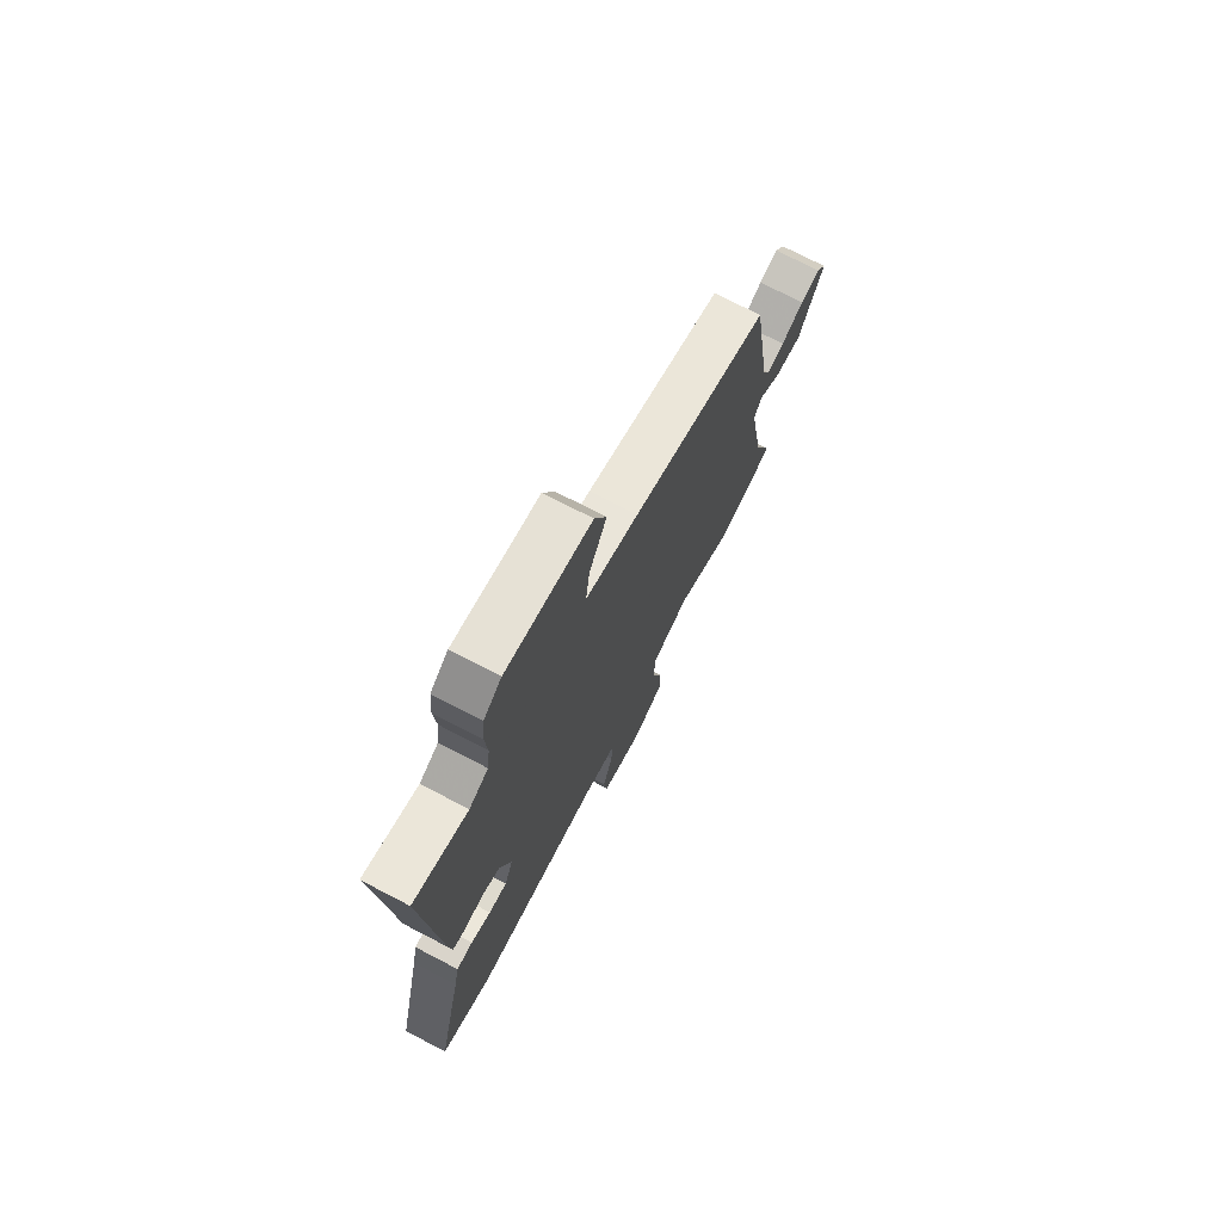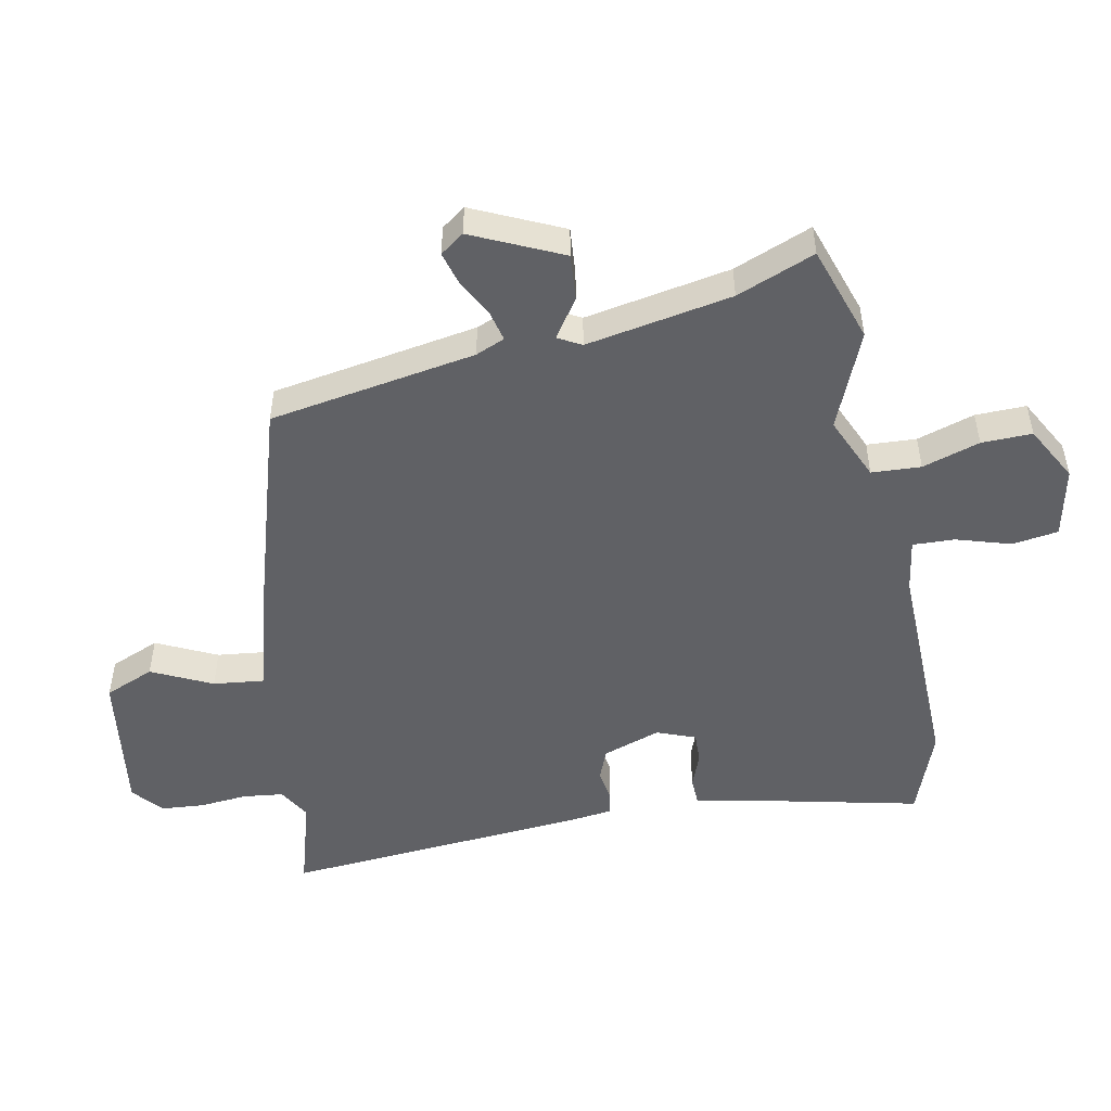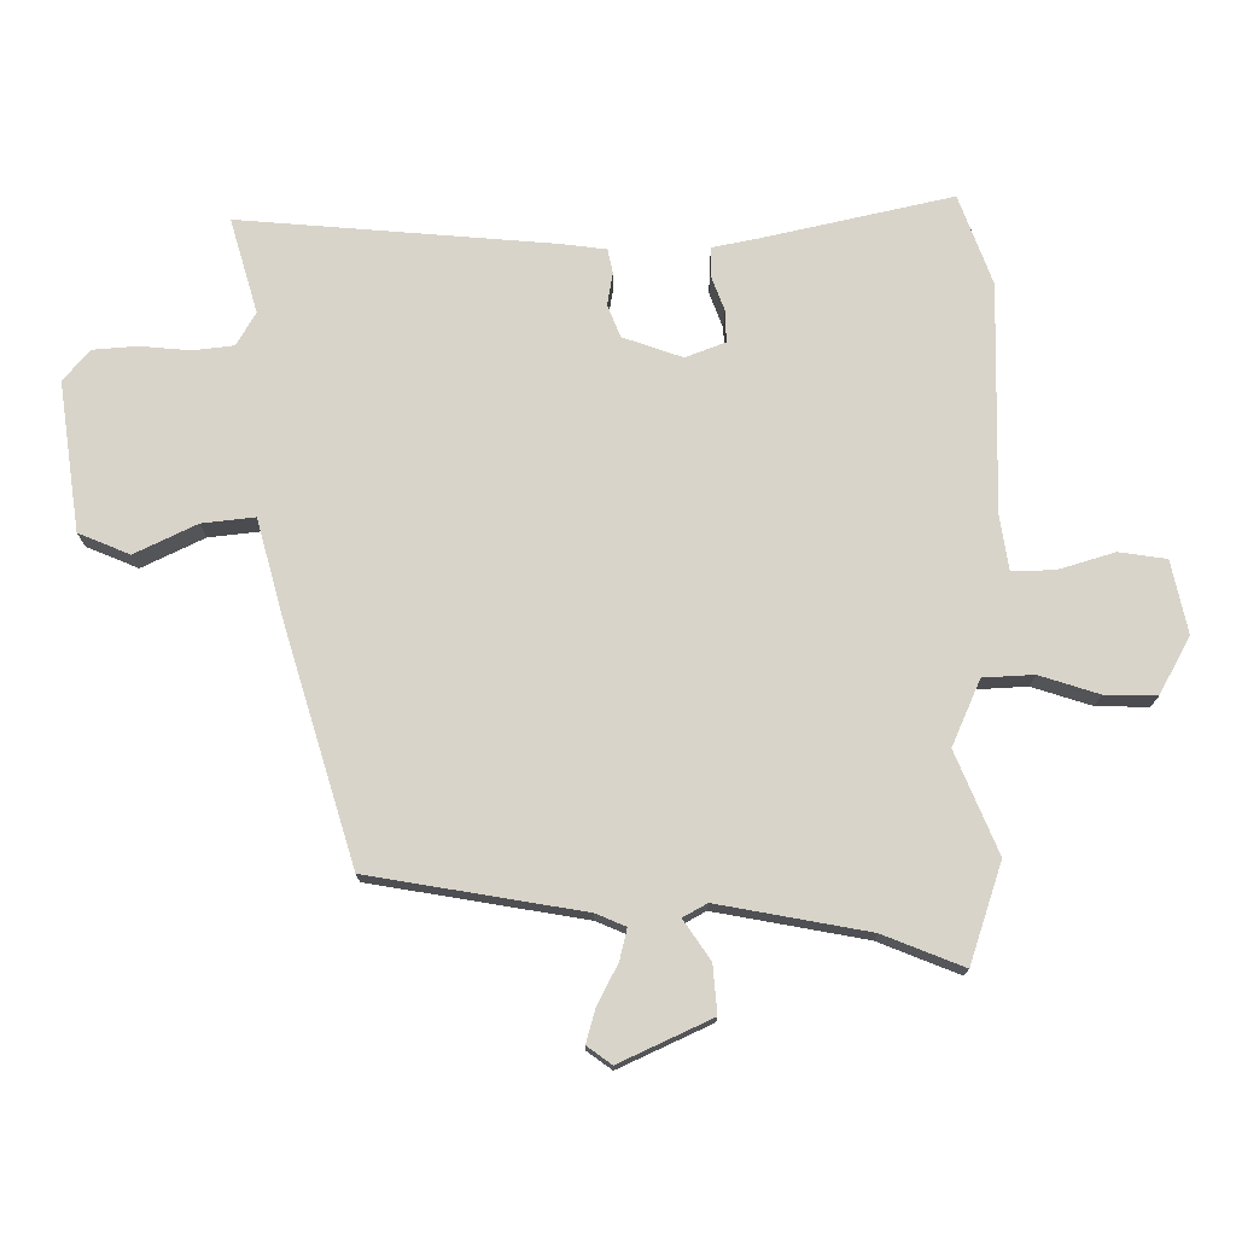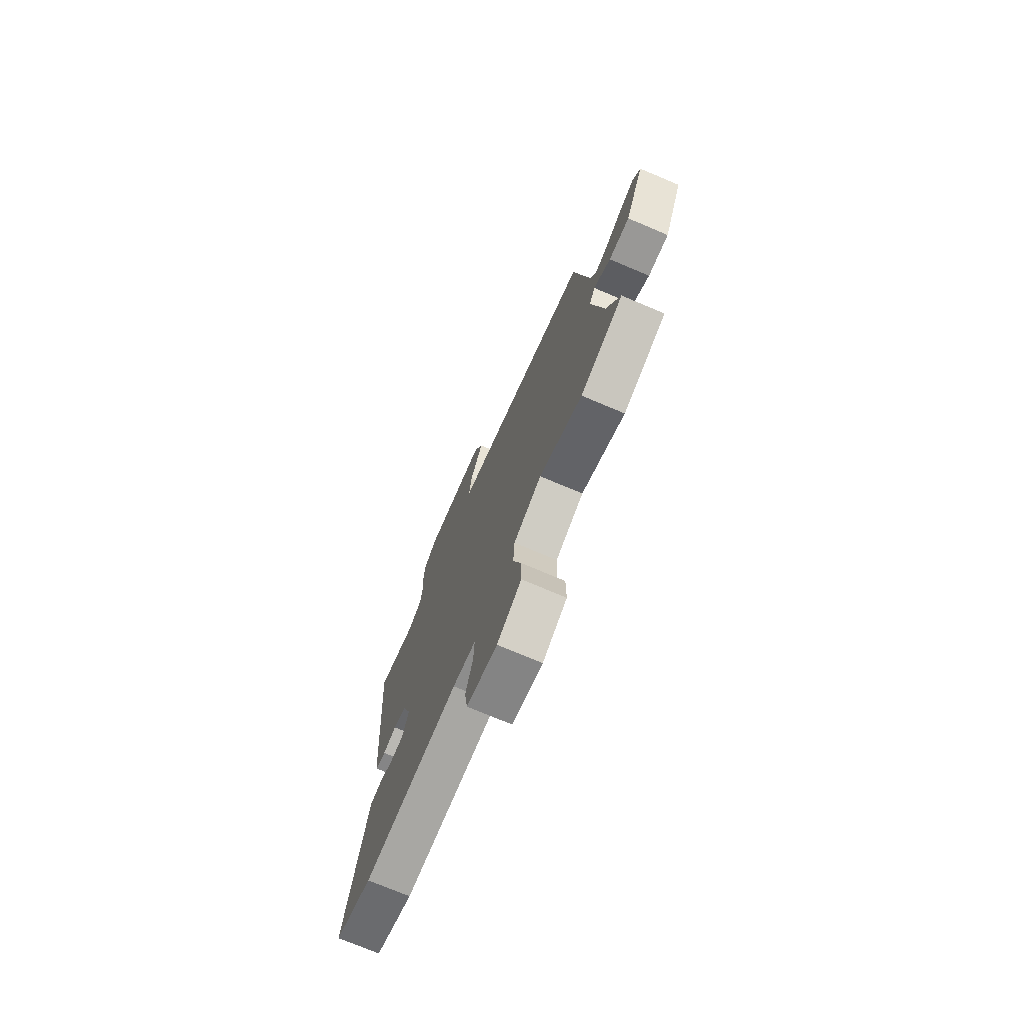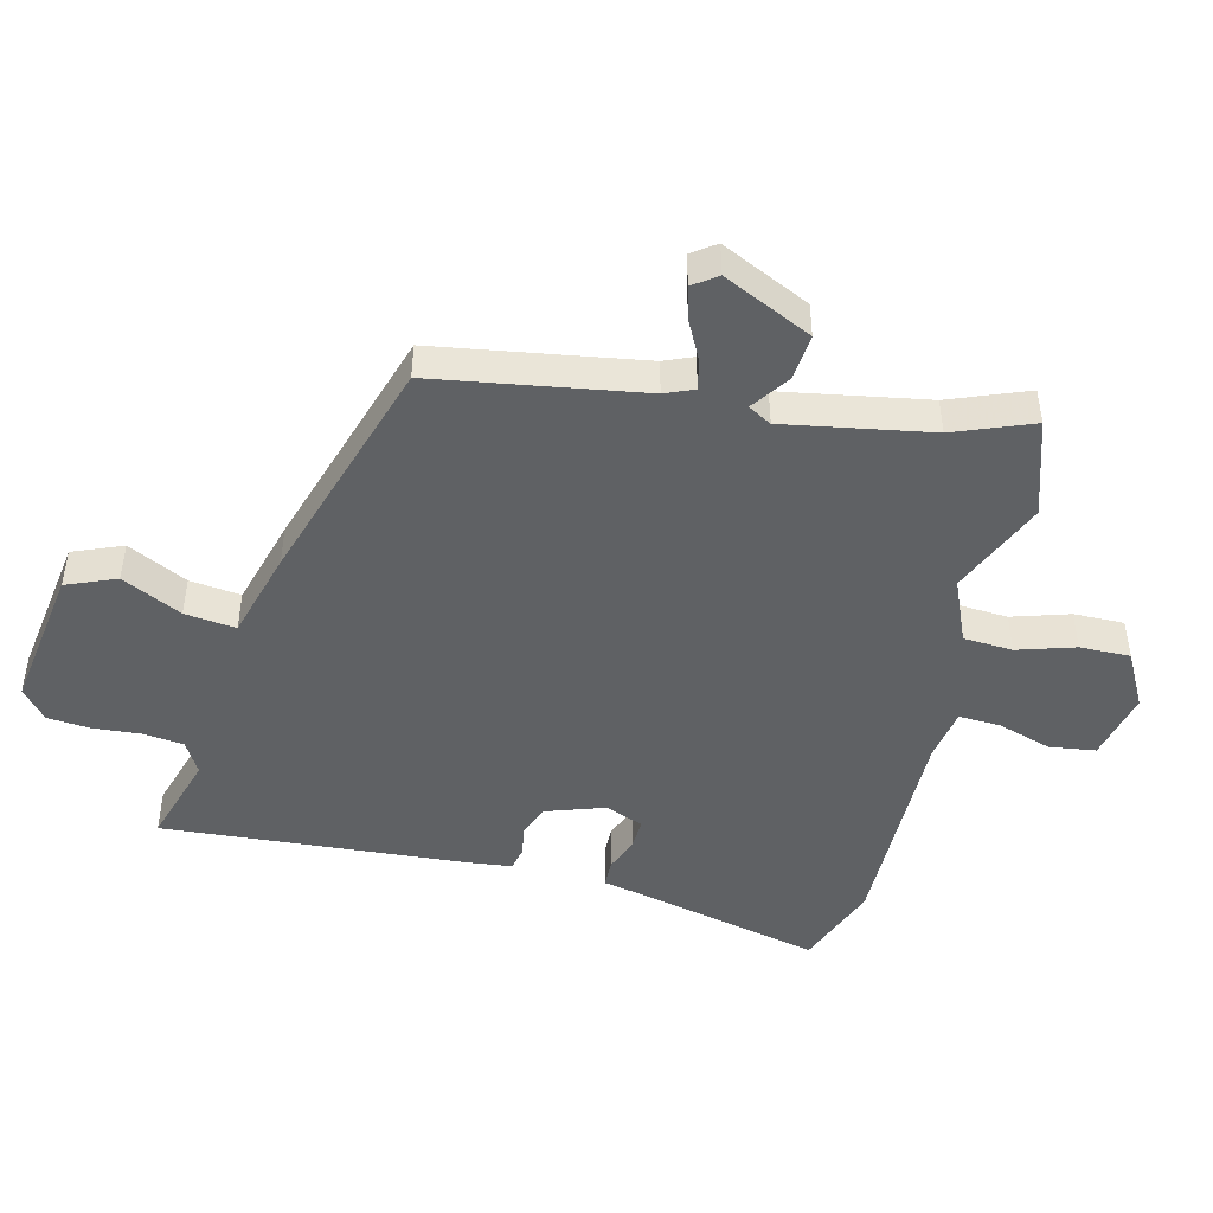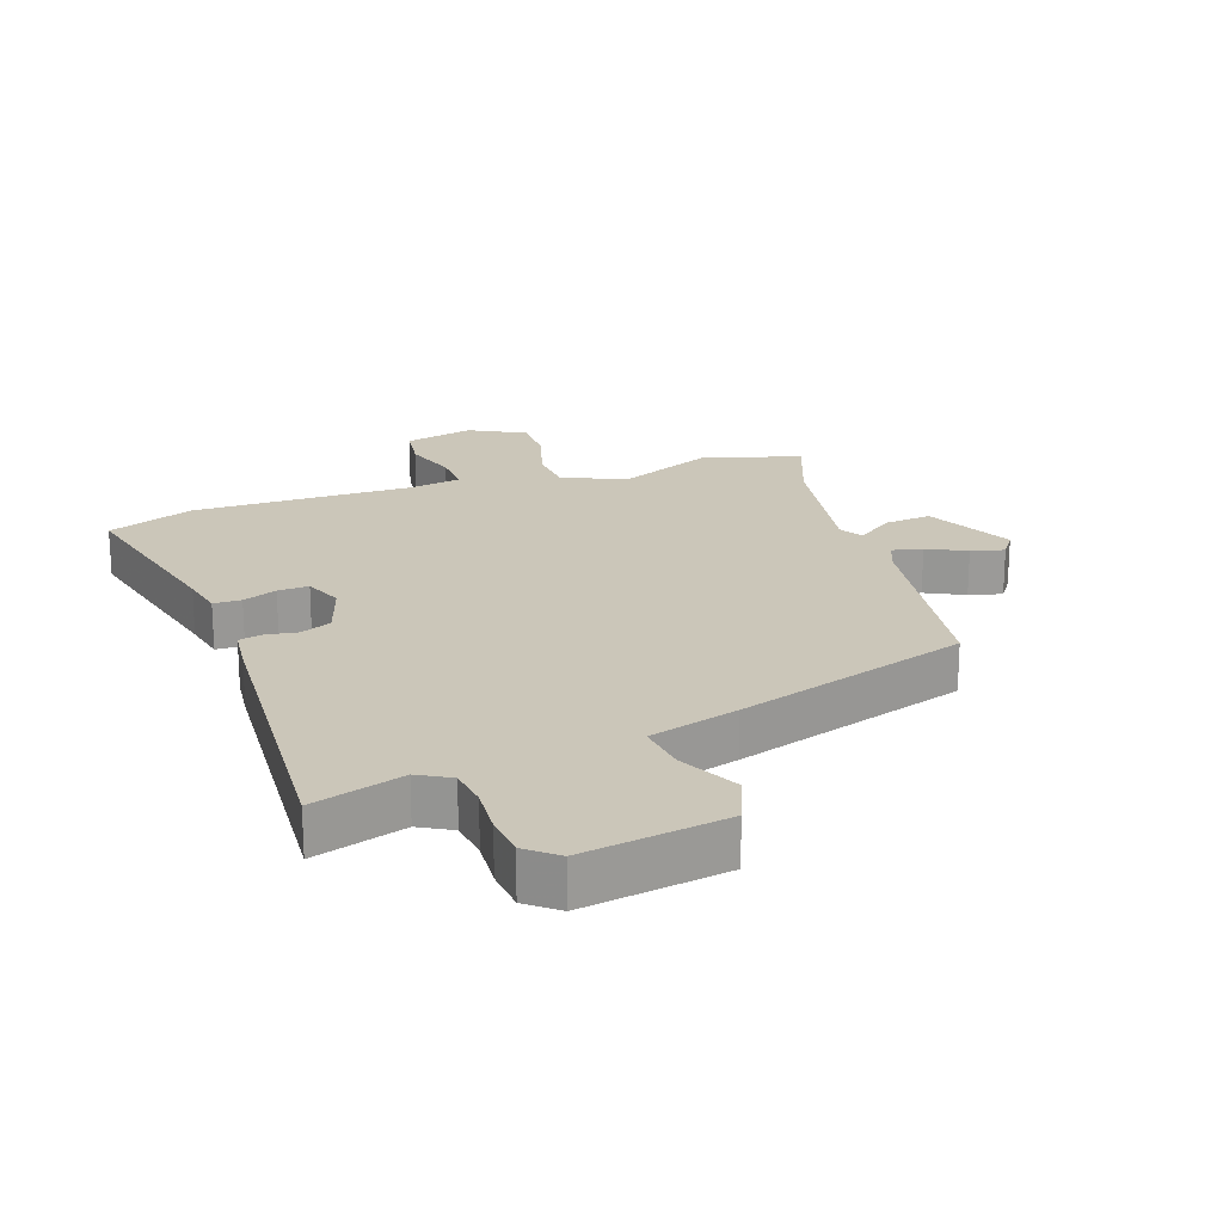
<metadata>
{"format":"obj","ext":"obj","renderer":"f3d","projection":"perspective","resolution":1024,"background":"white","views":[{"elev":73.5,"azim":-62.5,"up":"+Z"},{"elev":-50.1,"azim":101.7,"up":"+Y"},{"elev":75.0,"azim":90.4,"up":"+Y"},{"elev":-73.8,"azim":67.1,"up":"+Z"},{"elev":-46.7,"azim":76.3,"up":"+Y"},{"elev":20.9,"azim":-19.5,"up":"+Y"}]}
</metadata>
<code>
v -0.411 0.07 -0.534
v -0.548 0.07 -0.482
v -0.479 0.07 -0.189
v -0.465 0.07 -0.122
v -0.421 0.07 -0.121
v -0.367 0.07 -0.142
v -0.318 0.07 -0.144
v -0.294 0.07 -0.083
v -0.325 0.07 0.009
v -0.374 0.07 0.029
v -0.424 0.07 0.021
v -0.461 0.07 0.029
v -0.469 0.07 0.099
v -0.504 0.07 0.581
v -0.359 0.07 0.537
v -0.308 0.07 0.566
v -0.3 0.07 0.629
v -0.306 0.07 0.706
v -0.3 0.07 0.774
v -0.252 0.07 0.814
v -0.024 0.07 0.779
v 0.008 0.07 0.7
v -0.039 0.07 0.605
v -0.049 0.07 0.524
v 0.093 0.07 0.484
v 0.462 0.07 0.368
v 0.514 0.07 0.04
v 0.533 0.07 -0.006
v 0.581 0.07 0.005
v 0.642 0.07 0.036
v 0.694 0.07 0.05
v 0.721 0.07 0.012
v 0.654 0.07 -0.129
v 0.58 0.07 -0.122
v 0.52 0.07 -0.08
v 0.499 0.07 -0.117
v 0.539 0.07 -0.348
v 0.587 0.07 -0.472
v 0.434 0.07 -0.521
v 0.28 0.07 -0.455
v 0.179 0.07 -0.498
v 0.174 0.07 -0.576
v 0.202 0.07 -0.667
v 0.203 0.07 -0.747
v 0.115 0.07 -0.794
v 0.004 0.07 -0.769
v -0.006 0.07 -0.696
v 0.021 0.07 -0.61
v 0.024 0.07 -0.544
v -0.06 0.07 -0.53
v -0.411 0 -0.534
v -0.548 0 -0.482
v -0.479 0 -0.189
v -0.465 0 -0.122
v -0.421 0 -0.121
v -0.367 0 -0.142
v -0.318 0 -0.144
v -0.294 0 -0.083
v -0.325 0 0.009
v -0.374 0 0.029
v -0.424 0 0.021
v -0.461 0 0.029
v -0.469 0 0.099
v -0.504 0 0.581
v -0.359 0 0.537
v -0.308 0 0.566
v -0.3 0 0.629
v -0.306 0 0.706
v -0.3 0 0.774
v -0.252 0 0.814
v -0.024 0 0.779
v 0.008 0 0.7
v -0.039 0 0.605
v -0.049 0 0.524
v 0.093 0 0.484
v 0.462 0 0.368
v 0.514 0 0.04
v 0.533 0 -0.006
v 0.581 0 0.005
v 0.642 0 0.036
v 0.694 0 0.05
v 0.721 0 0.012
v 0.654 0 -0.129
v 0.58 0 -0.122
v 0.52 0 -0.08
v 0.499 0 -0.117
v 0.539 0 -0.348
v 0.587 0 -0.472
v 0.434 0 -0.521
v 0.28 0 -0.455
v 0.179 0 -0.498
v 0.174 0 -0.576
v 0.202 0 -0.667
v 0.203 0 -0.747
v 0.115 0 -0.794
v 0.004 0 -0.769
v -0.006 0 -0.696
v 0.021 0 -0.61
v 0.024 0 -0.544
v -0.06 0 -0.53
f 46 47 48
f 45 46 48
f 44 45 48
f 43 44 48
f 42 43 48
f 41 42 48 49
f 40 41 49 50
f 37 38 39 40
f 1 2 3
f 50 1 3
f 40 50 3
f 37 40 3
f 36 37 3
f 33 34 35
f 32 33 35
f 31 32 35
f 30 31 35
f 29 30 35
f 28 29 35
f 35 36 3
f 28 35 3
f 27 28 3
f 24 25 26 27
f 21 22 23
f 20 21 23
f 19 20 23
f 18 19 23
f 17 18 23
f 16 17 23 24
f 15 16 24 27
f 13 14 15
f 12 13 15
f 11 12 15
f 10 11 15
f 9 10 15 27
f 3 4 5 6
f 3 6 7
f 27 3 7
f 8 9 27
f 7 8 27
f 98 97 96
f 98 96 95
f 98 95 94
f 98 94 93
f 98 93 92
f 99 98 92 91
f 100 99 91 90
f 90 89 88 87
f 53 52 51
f 53 51 100
f 53 100 90
f 53 90 87
f 53 87 86
f 85 84 83
f 85 83 82
f 85 82 81
f 85 81 80
f 85 80 79
f 85 79 78
f 53 86 85
f 53 85 78
f 53 78 77
f 77 76 75 74
f 73 72 71
f 73 71 70
f 73 70 69
f 73 69 68
f 73 68 67
f 74 73 67 66
f 77 74 66 65
f 65 64 63
f 65 63 62
f 65 62 61
f 65 61 60
f 77 65 60 59
f 56 55 54 53
f 57 56 53
f 57 53 77
f 77 59 58
f 77 58 57
f 1 51 52 2
f 2 52 53 3
f 3 53 54 4
f 4 54 55 5
f 5 55 56 6
f 6 56 57 7
f 7 57 58 8
f 8 58 59 9
f 9 59 60 10
f 10 60 61 11
f 11 61 62 12
f 12 62 63 13
f 13 63 64 14
f 14 64 65 15
f 15 65 66 16
f 16 66 67 17
f 17 67 68 18
f 18 68 69 19
f 19 69 70 20
f 20 70 71 21
f 21 71 72 22
f 22 72 73 23
f 23 73 74 24
f 24 74 75 25
f 25 75 76 26
f 26 76 77 27
f 27 77 78 28
f 28 78 79 29
f 29 79 80 30
f 30 80 81 31
f 31 81 82 32
f 32 82 83 33
f 33 83 84 34
f 34 84 85 35
f 35 85 86 36
f 36 86 87 37
f 37 87 88 38
f 38 88 89 39
f 39 89 90 40
f 40 90 91 41
f 41 91 92 42
f 42 92 93 43
f 43 93 94 44
f 44 94 95 45
f 45 95 96 46
f 46 96 97 47
f 47 97 98 48
f 48 98 99 49
f 49 99 100 50
f 50 100 51 1

</code>
